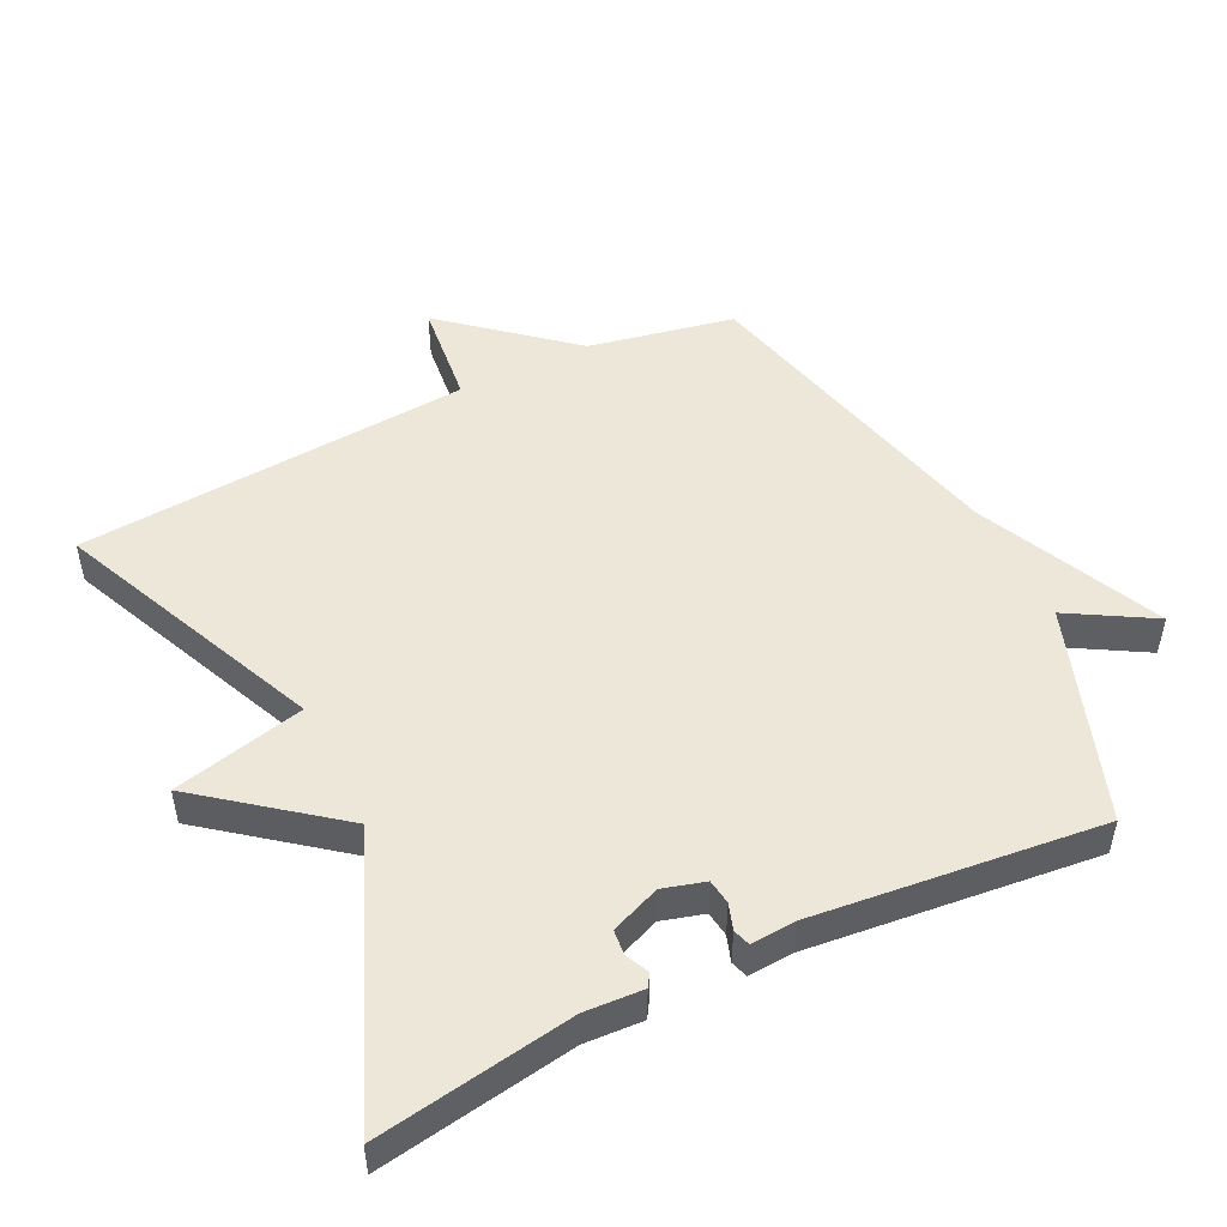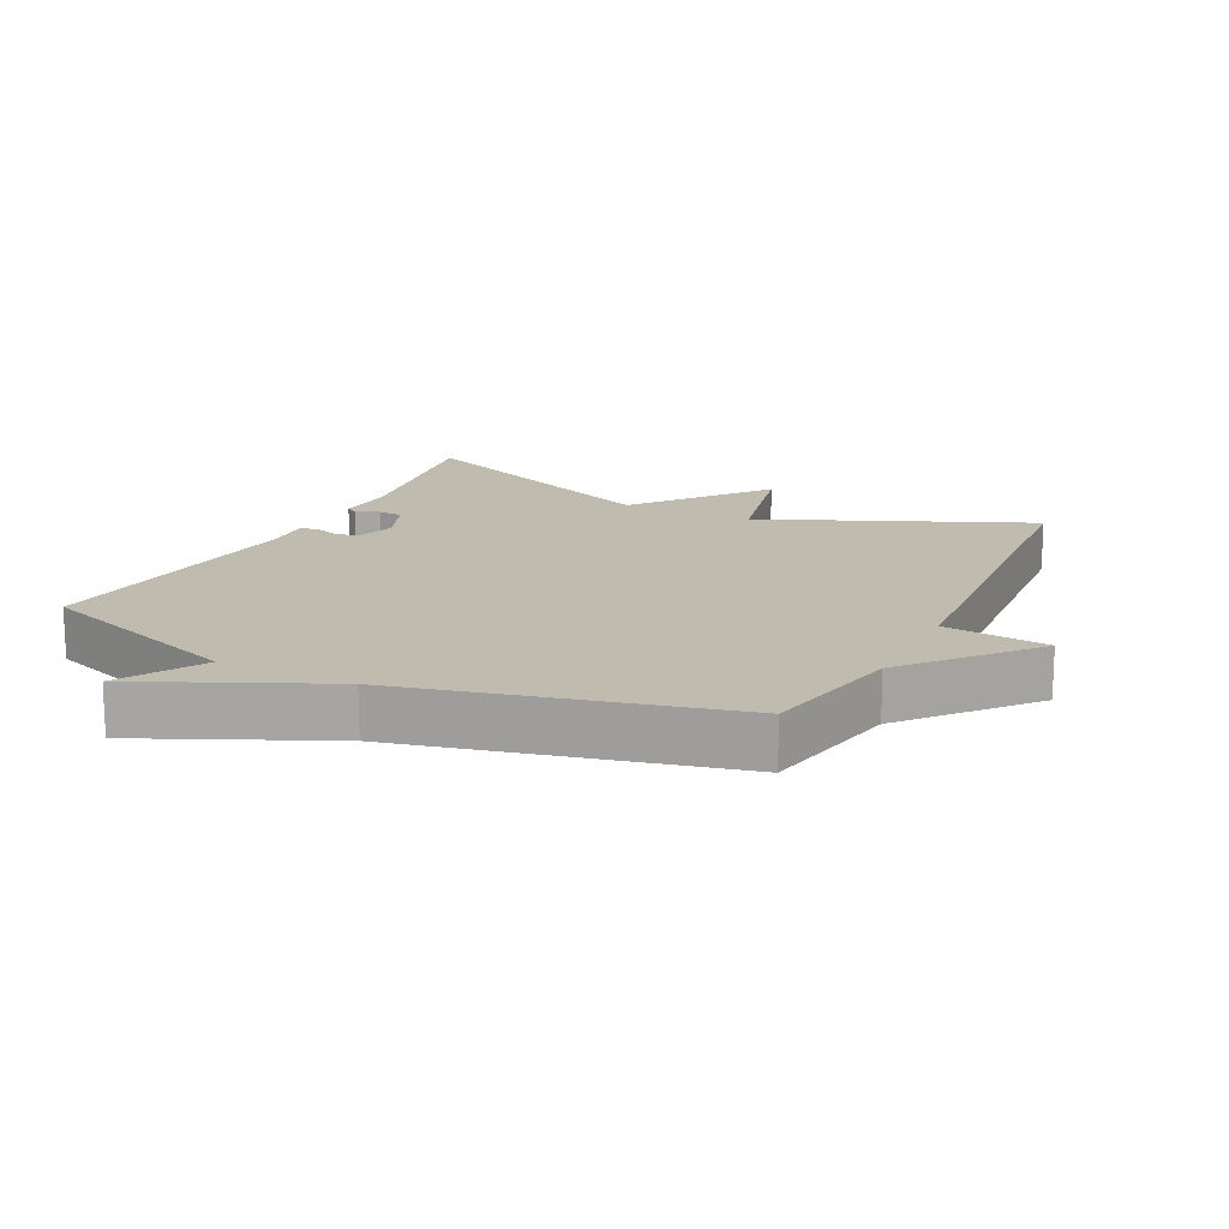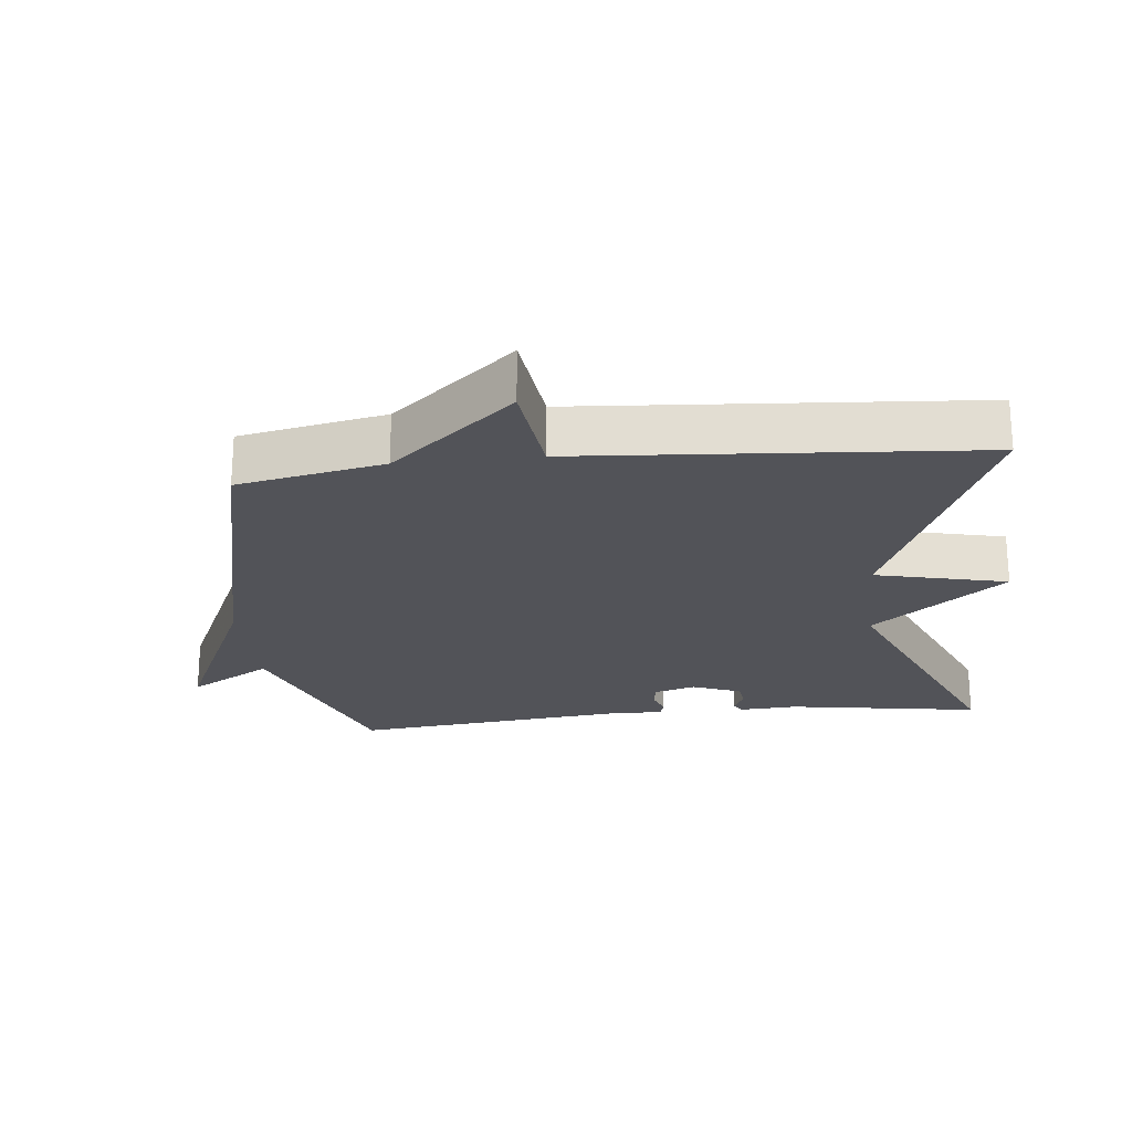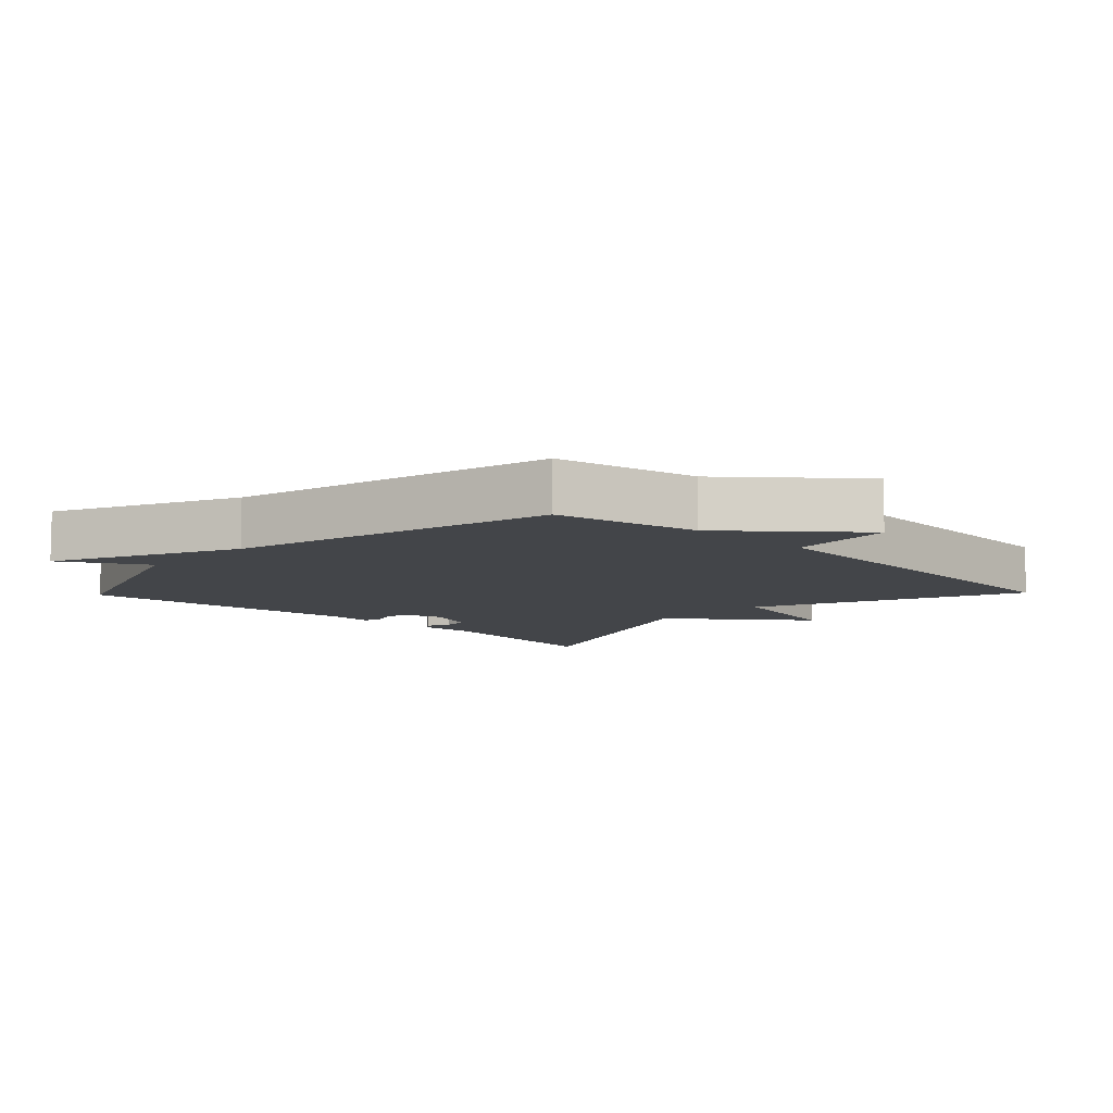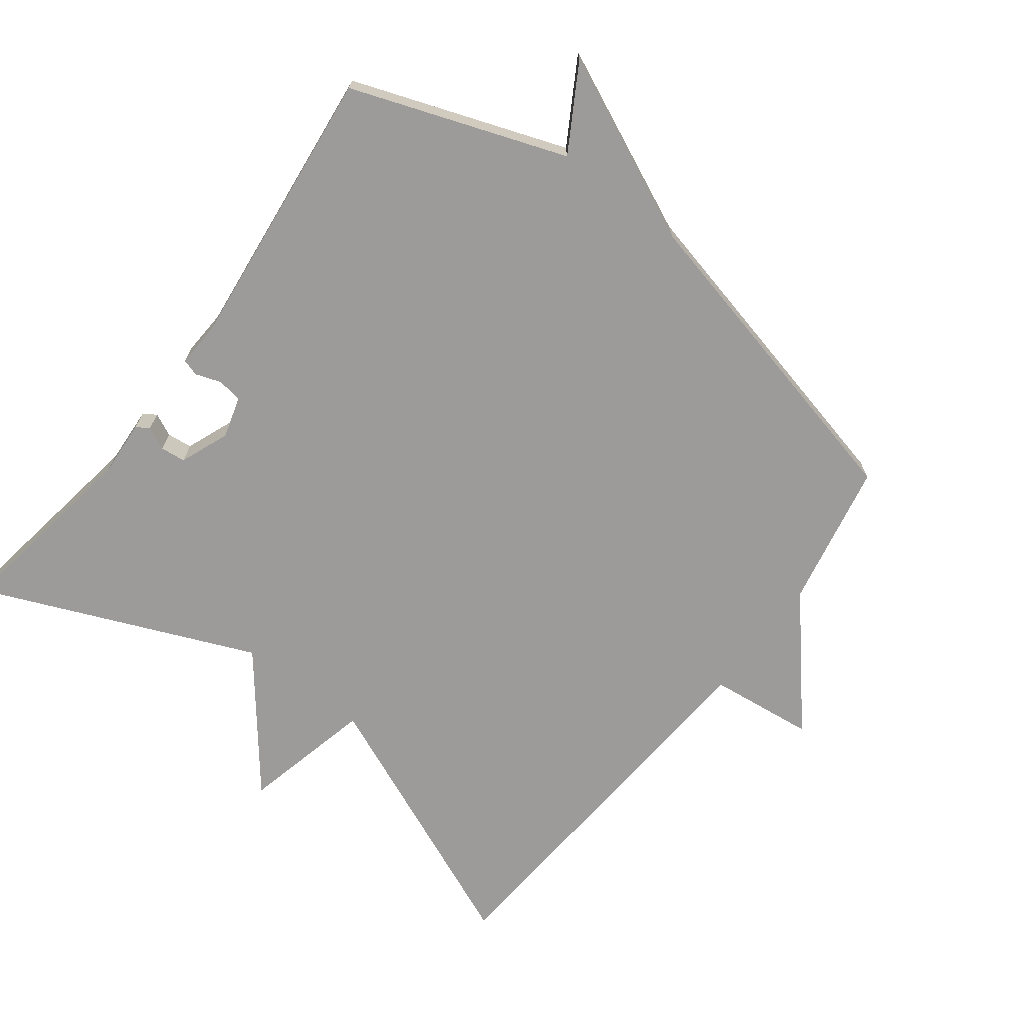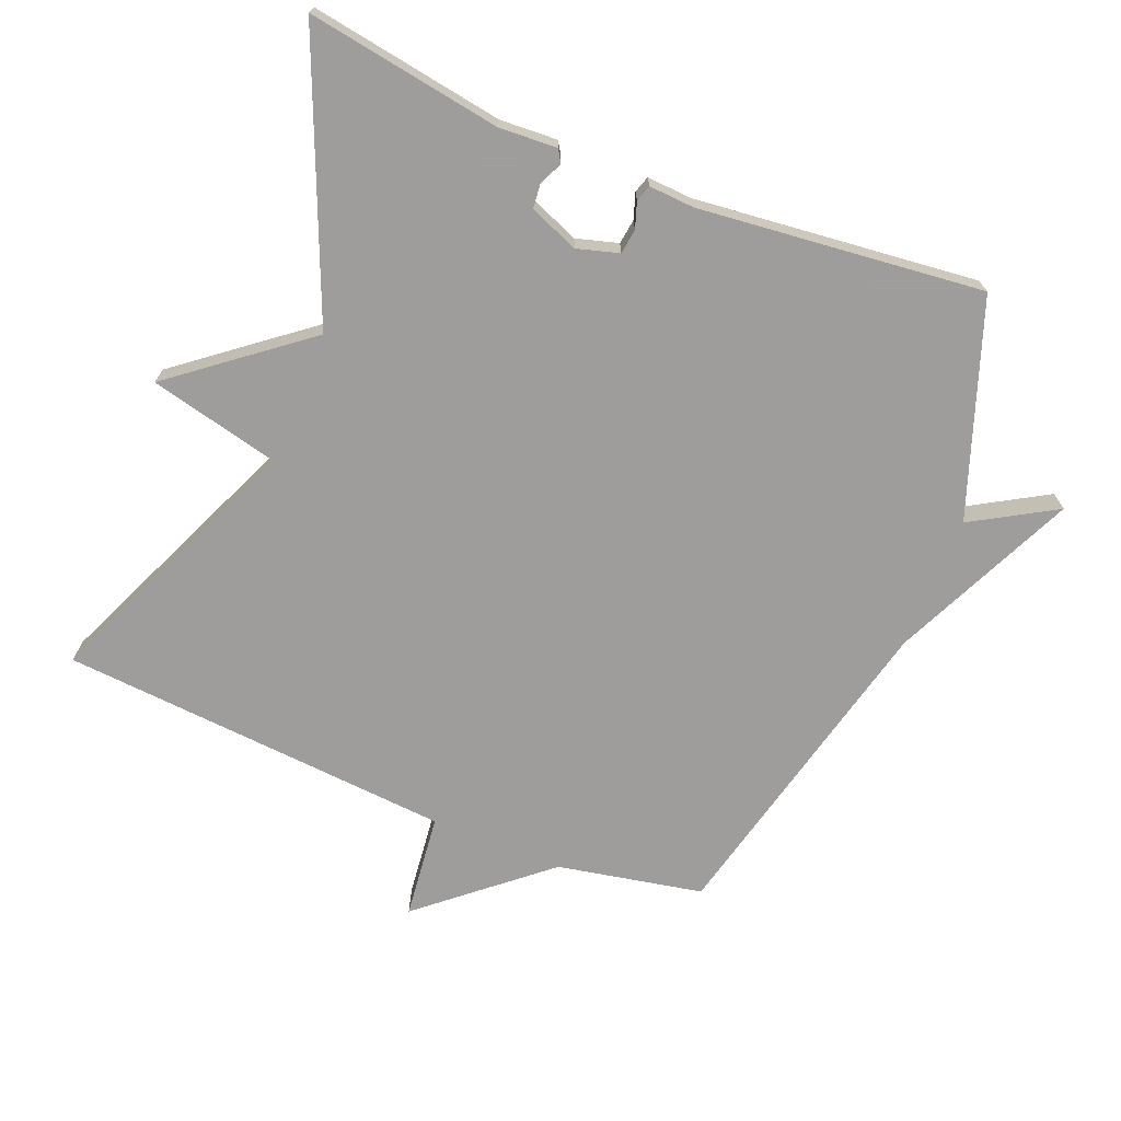
<metadata>
{"format":"obj","ext":"obj","renderer":"f3d","projection":"perspective","resolution":1024,"background":"white","views":[{"elev":49.6,"azim":-116.3,"up":"+Y"},{"elev":15.9,"azim":26.3,"up":"+Y"},{"elev":-22.6,"azim":96.1,"up":"+Y"},{"elev":-8.8,"azim":46.0,"up":"+Y"},{"elev":-69.9,"azim":-37.2,"up":"+Y"},{"elev":-70.7,"azim":-112.2,"up":"+Y"}]}
</metadata>
<code>
v -0.5 0.07 0.5
v -0.183 0.07 0.614
v -0.256 0.07 0.738
v 0.017 0.07 0.614
v 0.5 0.07 0.5
v 0.543 0.07 0.284
v 0.699 0.07 0.102
v 0.543 0.07 0.084
v 0.5 0.07 -0.5
v 0.104 0.07 -0.33
v 0.058 0.07 -0.525
v -0.096 0.07 -0.33
v -0.5 0.07 -0.5
v -0.454 0.07 -0.211
v -0.459 0.07 -0.125
v -0.44 0.07 -0.113
v -0.406 0.07 -0.129
v -0.369 0.07 -0.125
v -0.34 0.07 -0.052
v -0.358 0.07 0.01
v -0.395 0.07 0.015
v -0.433 0.07 0.002
v -0.458 0.07 0.01
v -0.454 0.07 0.077
v -0.5 0 0.5
v -0.183 0 0.614
v -0.256 0 0.738
v 0.017 0 0.614
v 0.5 0 0.5
v 0.543 0 0.284
v 0.699 0 0.102
v 0.543 0 0.084
v 0.5 0 -0.5
v 0.104 0 -0.33
v 0.058 0 -0.525
v -0.096 0 -0.33
v -0.5 0 -0.5
v -0.454 0 -0.211
v -0.459 0 -0.125
v -0.44 0 -0.113
v -0.406 0 -0.129
v -0.369 0 -0.125
v -0.34 0 -0.052
v -0.358 0 0.01
v -0.395 0 0.015
v -0.433 0 0.002
v -0.458 0 0.01
v -0.454 0 0.077
f 21 22 23 24
f 24 1 2
f 21 24 2
f 20 21 2
f 19 20 2
f 14 15 16 17
f 14 17 18
f 13 14 18
f 12 13 18
f 10 11 12
f 10 12 18 19
f 10 19 2
f 9 10 2
f 8 9 2
f 4 5 6
f 6 7 8
f 4 6 8
f 3 4 8
f 2 3 8
f 48 47 46 45
f 26 25 48
f 26 48 45
f 26 45 44
f 26 44 43
f 41 40 39 38
f 42 41 38
f 42 38 37
f 42 37 36
f 36 35 34
f 43 42 36 34
f 26 43 34
f 26 34 33
f 26 33 32
f 30 29 28
f 32 31 30
f 32 30 28
f 32 28 27
f 32 27 26
f 1 25 26 2
f 2 26 27 3
f 3 27 28 4
f 4 28 29 5
f 5 29 30 6
f 6 30 31 7
f 7 31 32 8
f 8 32 33 9
f 9 33 34 10
f 10 34 35 11
f 11 35 36 12
f 12 36 37 13
f 13 37 38 14
f 14 38 39 15
f 15 39 40 16
f 16 40 41 17
f 17 41 42 18
f 18 42 43 19
f 19 43 44 20
f 20 44 45 21
f 21 45 46 22
f 22 46 47 23
f 23 47 48 24
f 24 48 25 1

</code>
